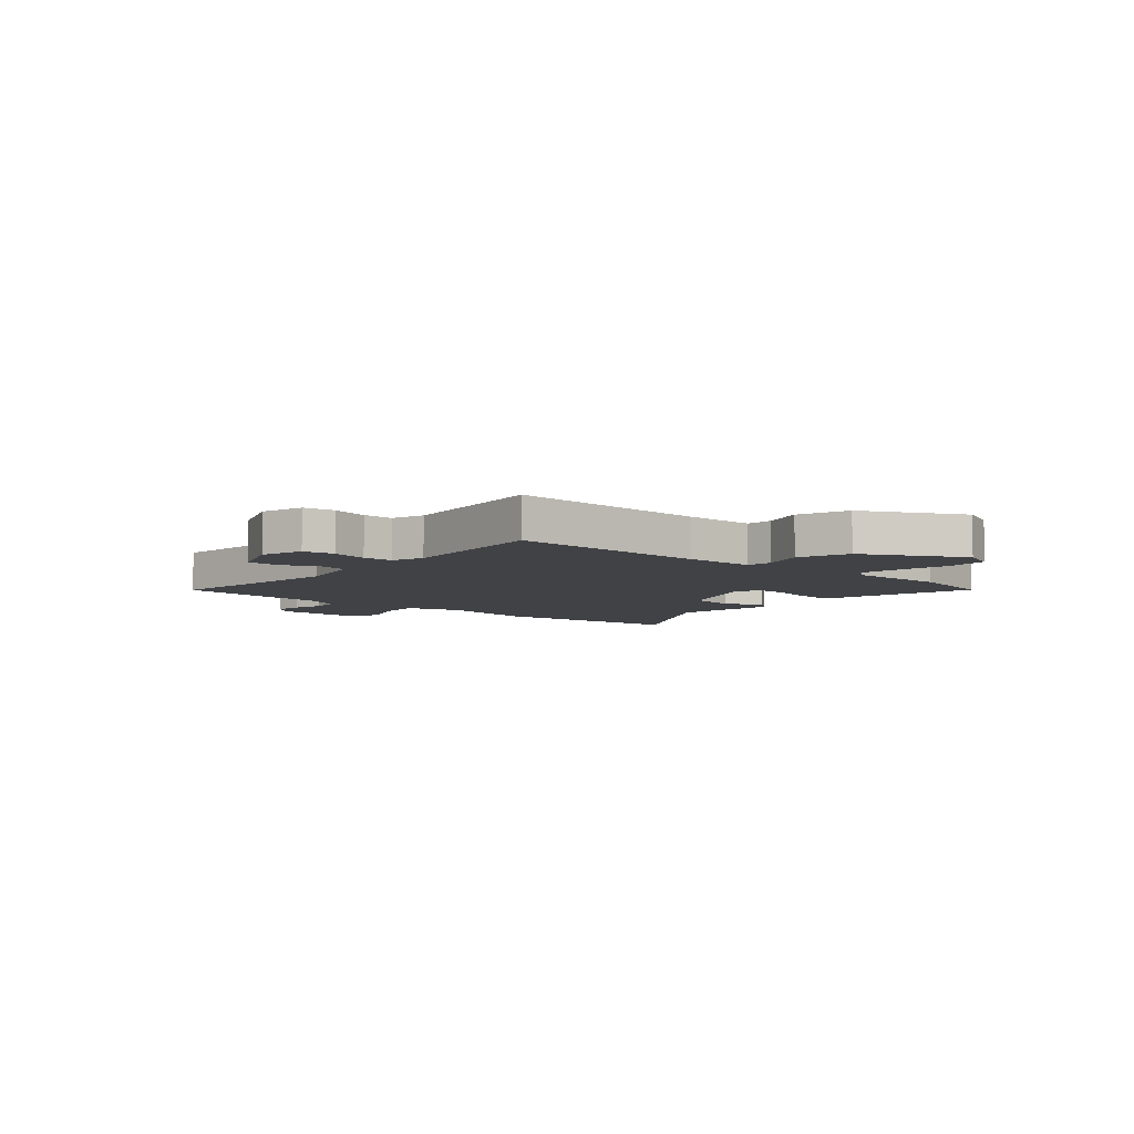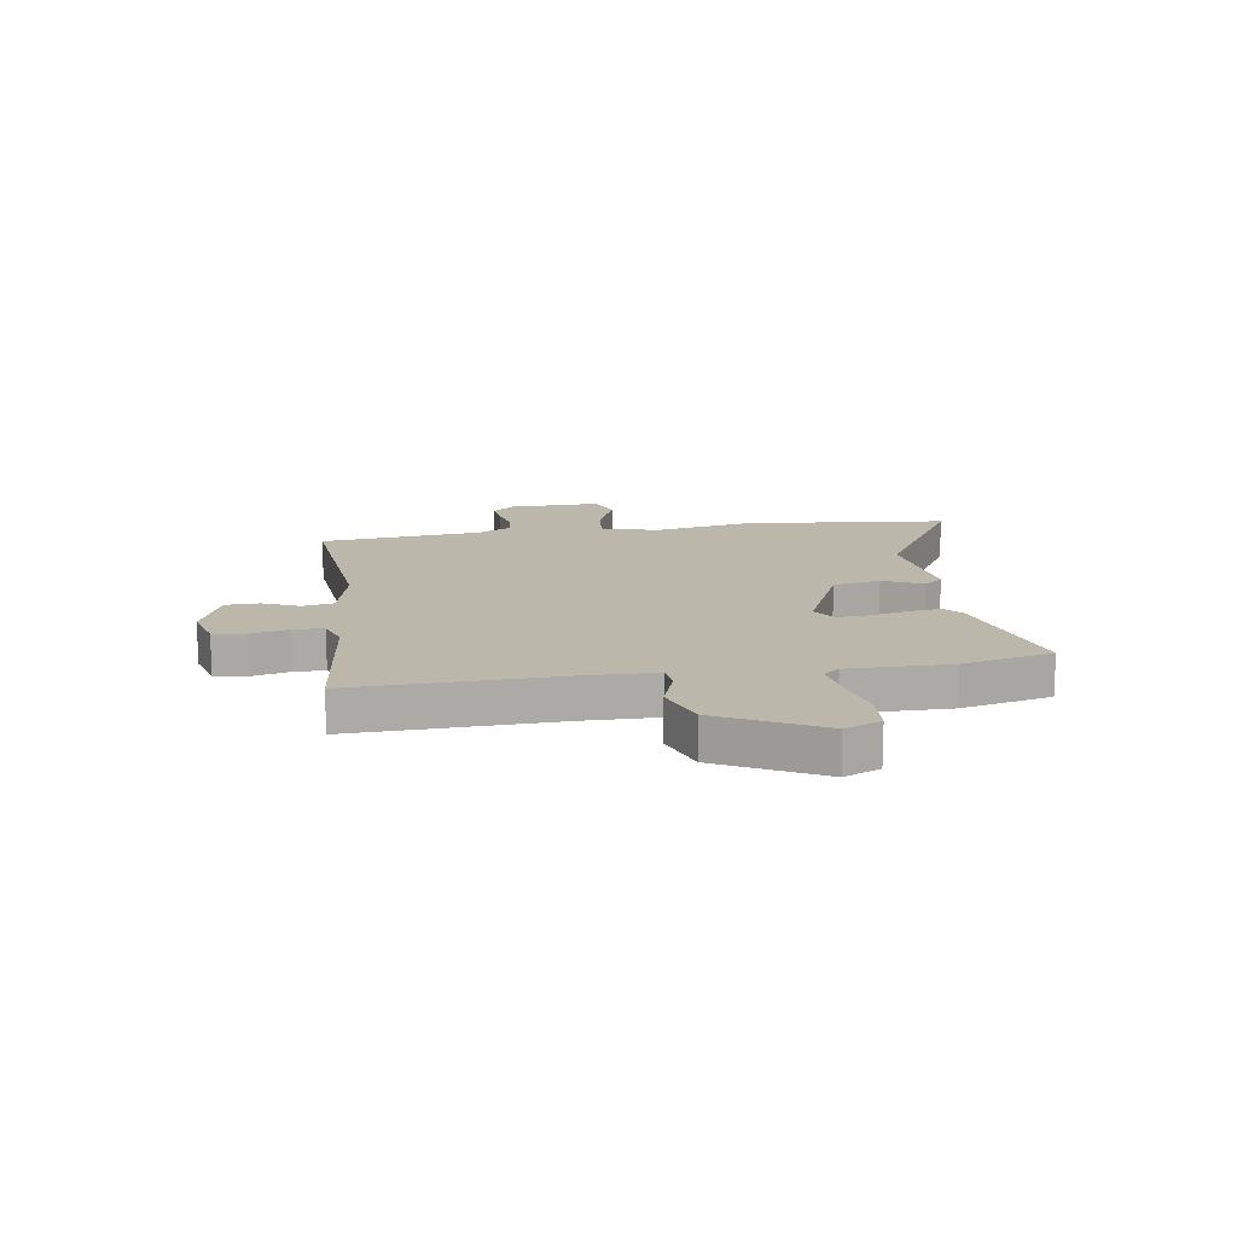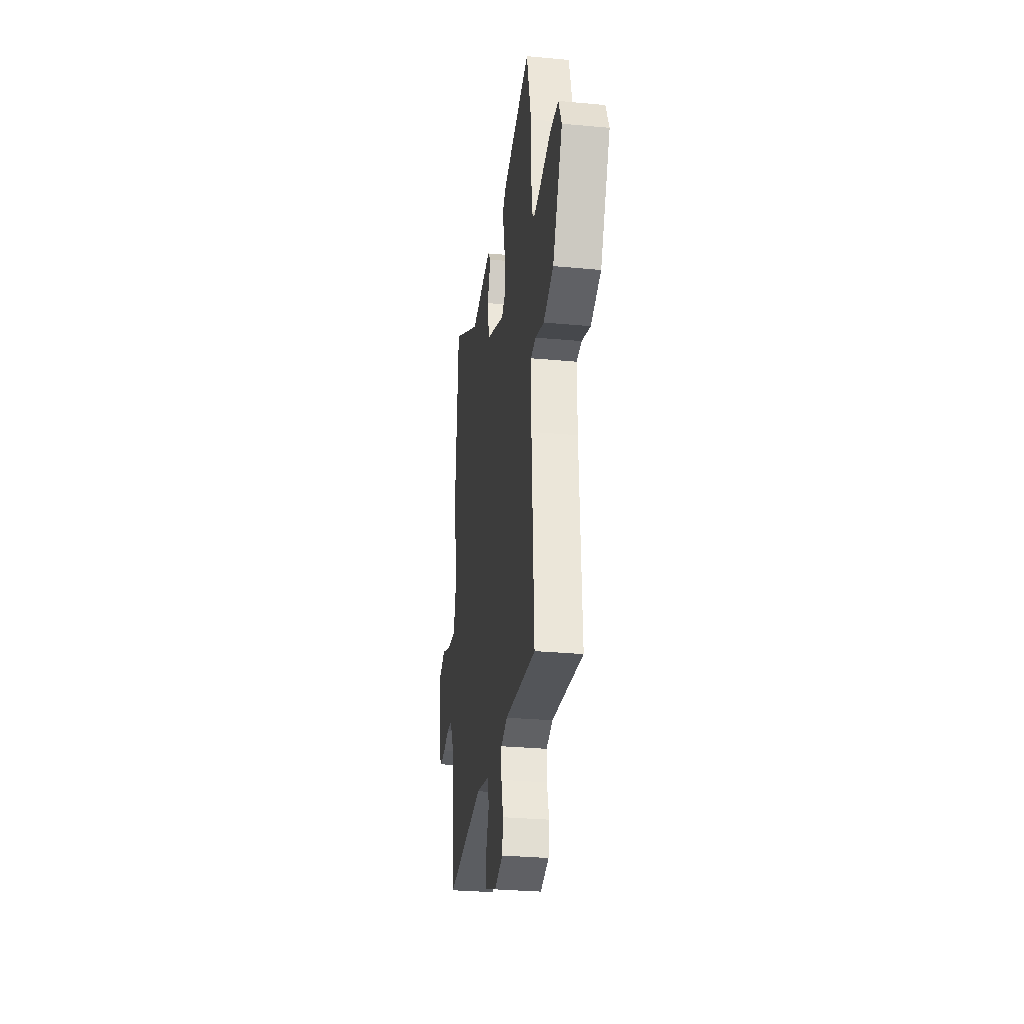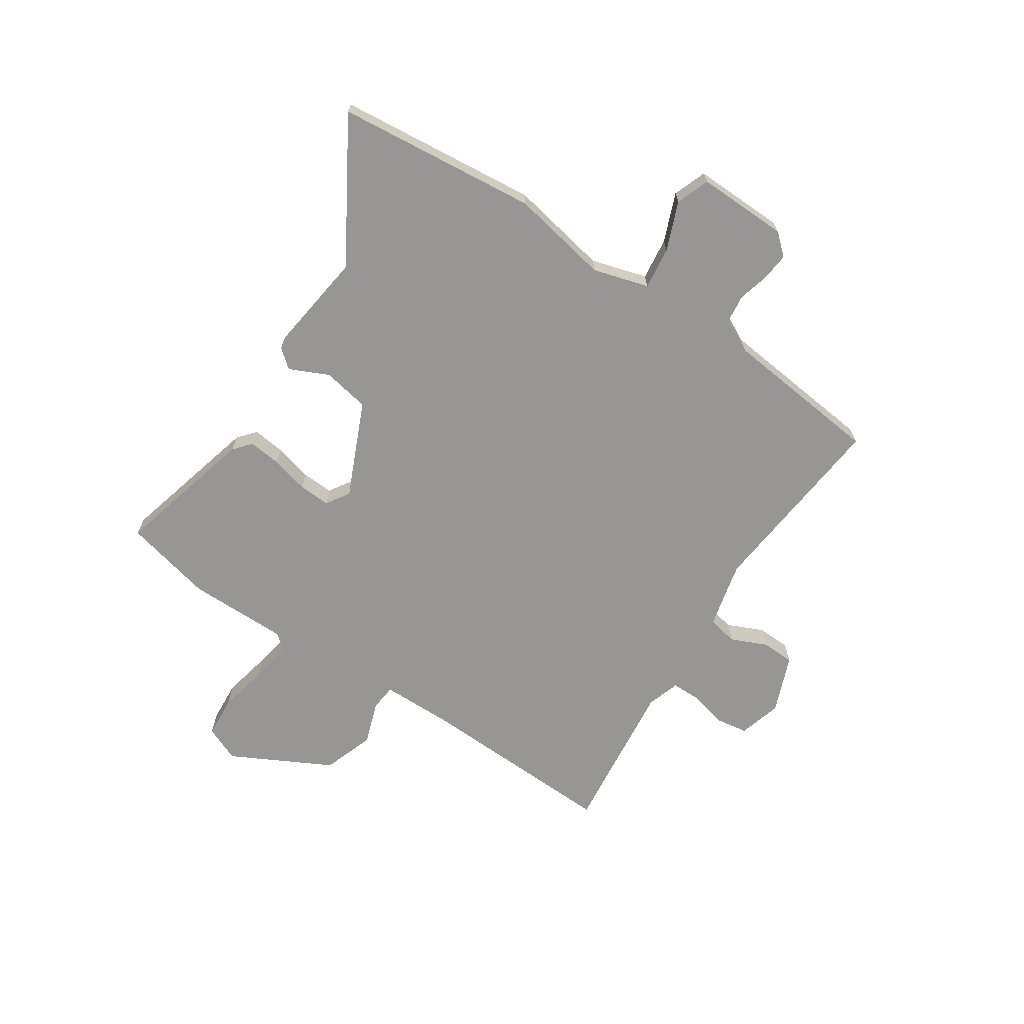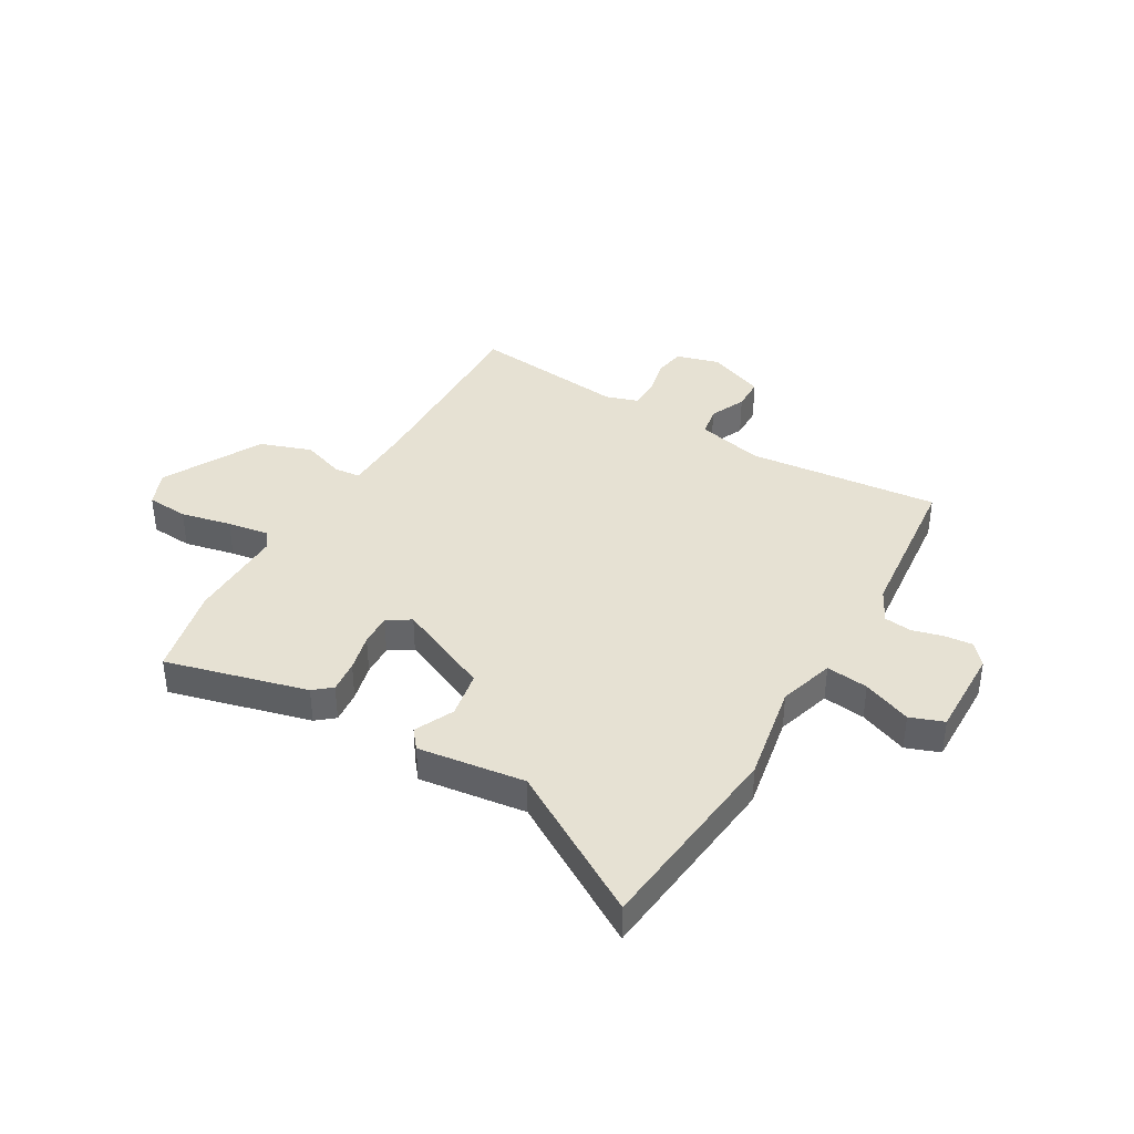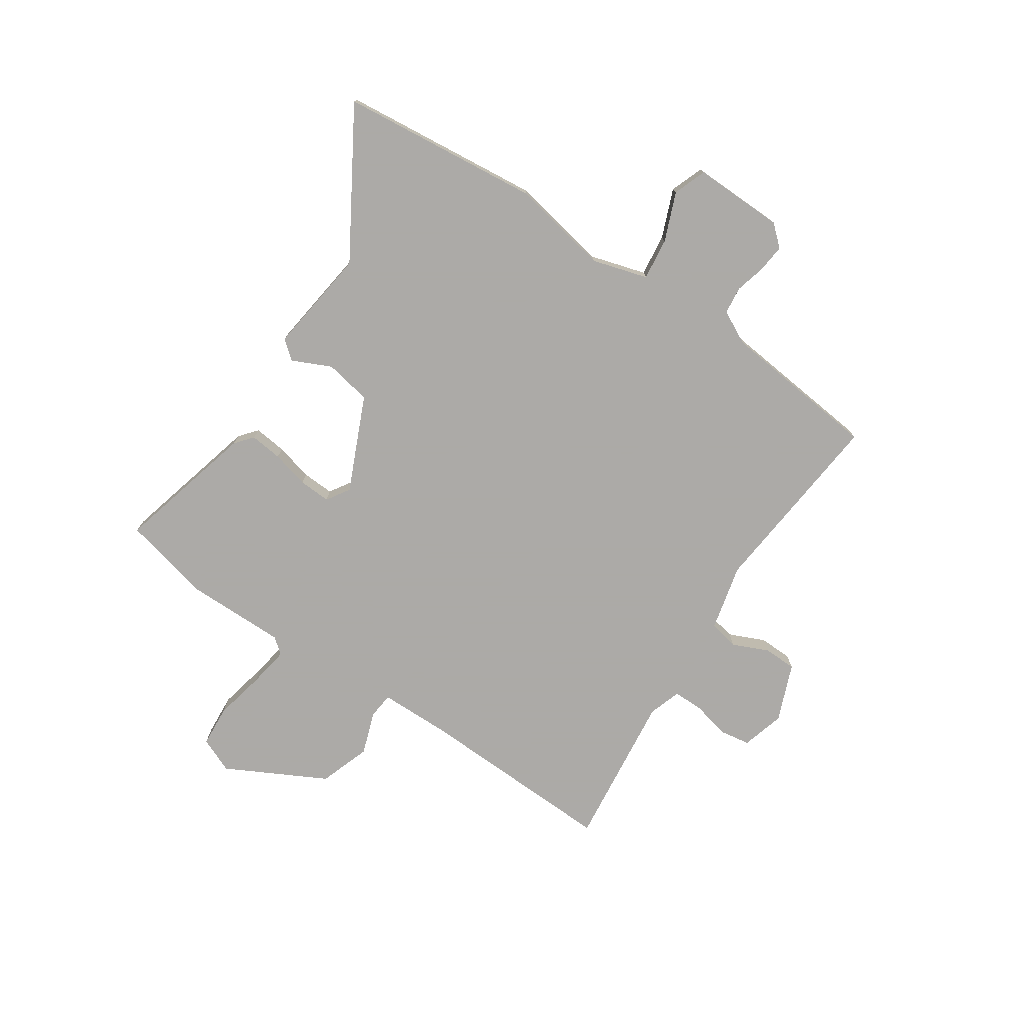
<metadata>
{"format":"obj","ext":"obj","renderer":"f3d","projection":"perspective","resolution":1024,"background":"white","views":[{"elev":-6.3,"azim":-130.0,"up":"+Y"},{"elev":14.5,"azim":-97.5,"up":"+Y"},{"elev":-29.3,"azim":-97.9,"up":"+Z"},{"elev":-68.0,"azim":57.6,"up":"+Y"},{"elev":38.7,"azim":31.6,"up":"+Y"},{"elev":-76.0,"azim":57.4,"up":"+Y"}]}
</metadata>
<code>
v 0.463 0.07 -0.502
v 0.11 0.07 -0.46
v -0.014 0.07 -0.487
v -0.026 0.07 -0.542
v 0.002 0.07 -0.609
v -0.001 0.07 -0.67
v -0.108 0.07 -0.71
v -0.187 0.07 -0.686
v -0.195 0.07 -0.628
v -0.177 0.07 -0.56
v -0.176 0.07 -0.504
v -0.236 0.07 -0.483
v -0.524 0.07 -0.51
v -0.504 0.07 -0.138
v -0.503 0.07 -0.007
v -0.551 0.07 -0.001
v -0.631 0.07 -0.027
v -0.725 0.07 0.008
v -0.817 0.07 0.194
v -0.788 0.07 0.259
v -0.711 0.07 0.263
v -0.618 0.07 0.241
v -0.542 0.07 0.227
v -0.518 0.07 0.256
v -0.515 0.07 0.441
v -0.473 0.07 0.606
v -0.214 0.07 0.533
v -0.182 0.07 0.505
v -0.19 0.07 0.445
v -0.209 0.07 0.376
v -0.213 0.07 0.317
v -0.171 0.07 0.289
v 0.005 0.07 0.363
v 0.023 0.07 0.449
v -0.009 0.07 0.522
v 0.02 0.07 0.556
v 0.216 0.07 0.526
v 0.485 0.07 0.68
v 0.515 0.07 0.309
v 0.477 0.07 0.127
v 0.505 0.07 0.024
v 0.583 0.07 0.032
v 0.673 0.07 0.066
v 0.734 0.07 0.042
v 0.727 0.07 -0.126
v 0.692 0.07 -0.164
v 0.641 0.07 -0.158
v 0.584 0.07 -0.142
v 0.533 0.07 -0.147
v 0.5 0.07 -0.208
v 0.463 0 -0.502
v 0.11 0 -0.46
v -0.014 0 -0.487
v -0.026 0 -0.542
v 0.002 0 -0.609
v -0.001 0 -0.67
v -0.108 0 -0.71
v -0.187 0 -0.686
v -0.195 0 -0.628
v -0.177 0 -0.56
v -0.176 0 -0.504
v -0.236 0 -0.483
v -0.524 0 -0.51
v -0.504 0 -0.138
v -0.503 0 -0.007
v -0.551 0 -0.001
v -0.631 0 -0.027
v -0.725 0 0.008
v -0.817 0 0.194
v -0.788 0 0.259
v -0.711 0 0.263
v -0.618 0 0.241
v -0.542 0 0.227
v -0.518 0 0.256
v -0.515 0 0.441
v -0.473 0 0.606
v -0.214 0 0.533
v -0.182 0 0.505
v -0.19 0 0.445
v -0.209 0 0.376
v -0.213 0 0.317
v -0.171 0 0.289
v 0.005 0 0.363
v 0.023 0 0.449
v -0.009 0 0.522
v 0.02 0 0.556
v 0.216 0 0.526
v 0.485 0 0.68
v 0.515 0 0.309
v 0.477 0 0.127
v 0.505 0 0.024
v 0.583 0 0.032
v 0.673 0 0.066
v 0.734 0 0.042
v 0.727 0 -0.126
v 0.692 0 -0.164
v 0.641 0 -0.158
v 0.584 0 -0.142
v 0.533 0 -0.147
v 0.5 0 -0.208
f 45 46 47 48
f 45 48 49
f 42 43 44 45
f 41 42 45 49
f 40 41 49 50
f 37 38 39 40
f 34 35 36 37
f 33 34 37 40
f 32 33 40 50
f 27 28 29 30
f 27 30 31
f 24 25 26 27
f 23 24 27 31
f 19 20 21 22
f 19 22 23
f 16 17 18 19
f 15 16 19 23
f 12 13 14
f 11 12 14 15
f 7 8 9 10
f 7 10 11
f 4 5 6 7
f 3 4 7 11
f 2 3 11 15
f 23 31 32 50
f 15 23 50
f 1 2 15 50
f 98 97 96 95
f 99 98 95
f 95 94 93 92
f 99 95 92 91
f 100 99 91 90
f 90 89 88 87
f 87 86 85 84
f 90 87 84 83
f 100 90 83 82
f 80 79 78 77
f 81 80 77
f 77 76 75 74
f 81 77 74 73
f 72 71 70 69
f 73 72 69
f 69 68 67 66
f 73 69 66 65
f 64 63 62
f 65 64 62 61
f 60 59 58 57
f 61 60 57
f 57 56 55 54
f 61 57 54 53
f 65 61 53 52
f 100 82 81 73
f 100 73 65
f 100 65 52 51
f 1 51 52 2
f 2 52 53 3
f 3 53 54 4
f 4 54 55 5
f 5 55 56 6
f 6 56 57 7
f 7 57 58 8
f 8 58 59 9
f 9 59 60 10
f 10 60 61 11
f 11 61 62 12
f 12 62 63 13
f 13 63 64 14
f 14 64 65 15
f 15 65 66 16
f 16 66 67 17
f 17 67 68 18
f 18 68 69 19
f 19 69 70 20
f 20 70 71 21
f 21 71 72 22
f 22 72 73 23
f 23 73 74 24
f 24 74 75 25
f 25 75 76 26
f 26 76 77 27
f 27 77 78 28
f 28 78 79 29
f 29 79 80 30
f 30 80 81 31
f 31 81 82 32
f 32 82 83 33
f 33 83 84 34
f 34 84 85 35
f 35 85 86 36
f 36 86 87 37
f 37 87 88 38
f 38 88 89 39
f 39 89 90 40
f 40 90 91 41
f 41 91 92 42
f 42 92 93 43
f 43 93 94 44
f 44 94 95 45
f 45 95 96 46
f 46 96 97 47
f 47 97 98 48
f 48 98 99 49
f 49 99 100 50
f 50 100 51 1

</code>
